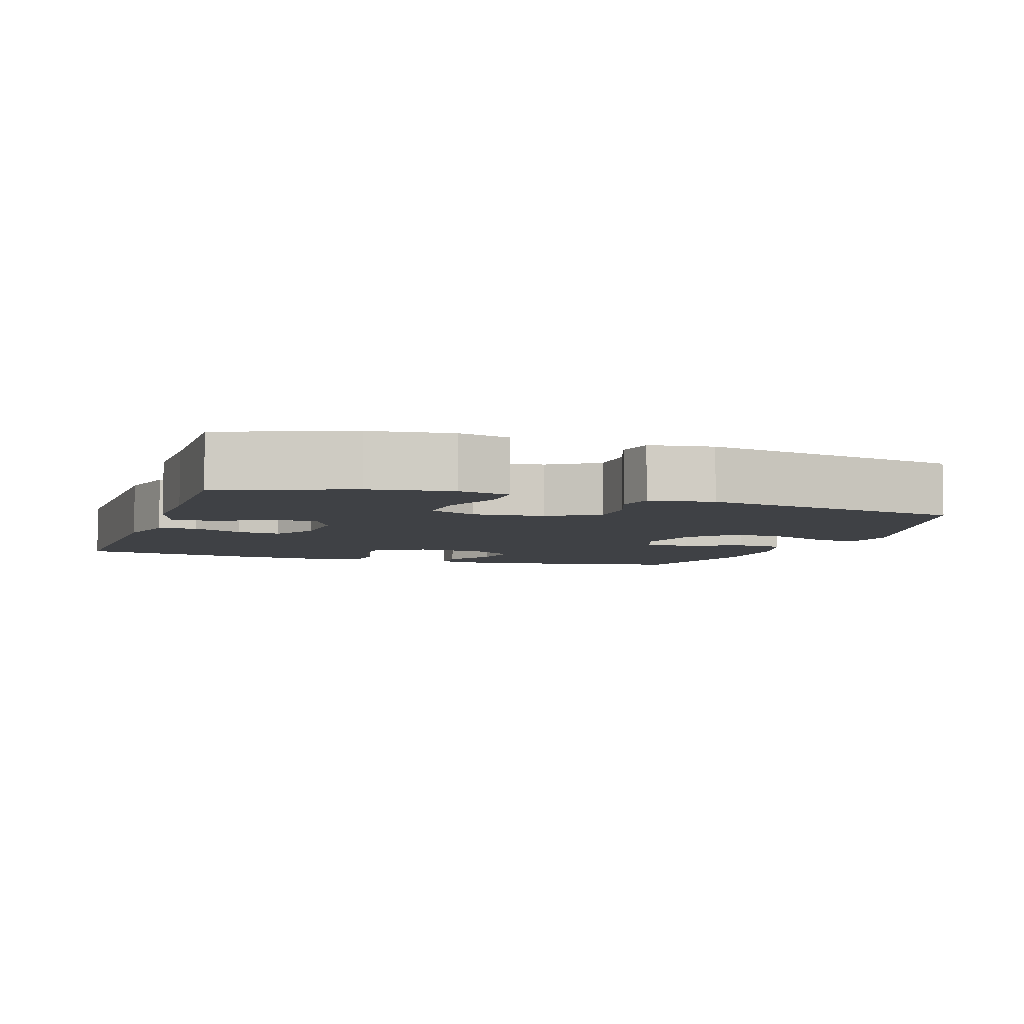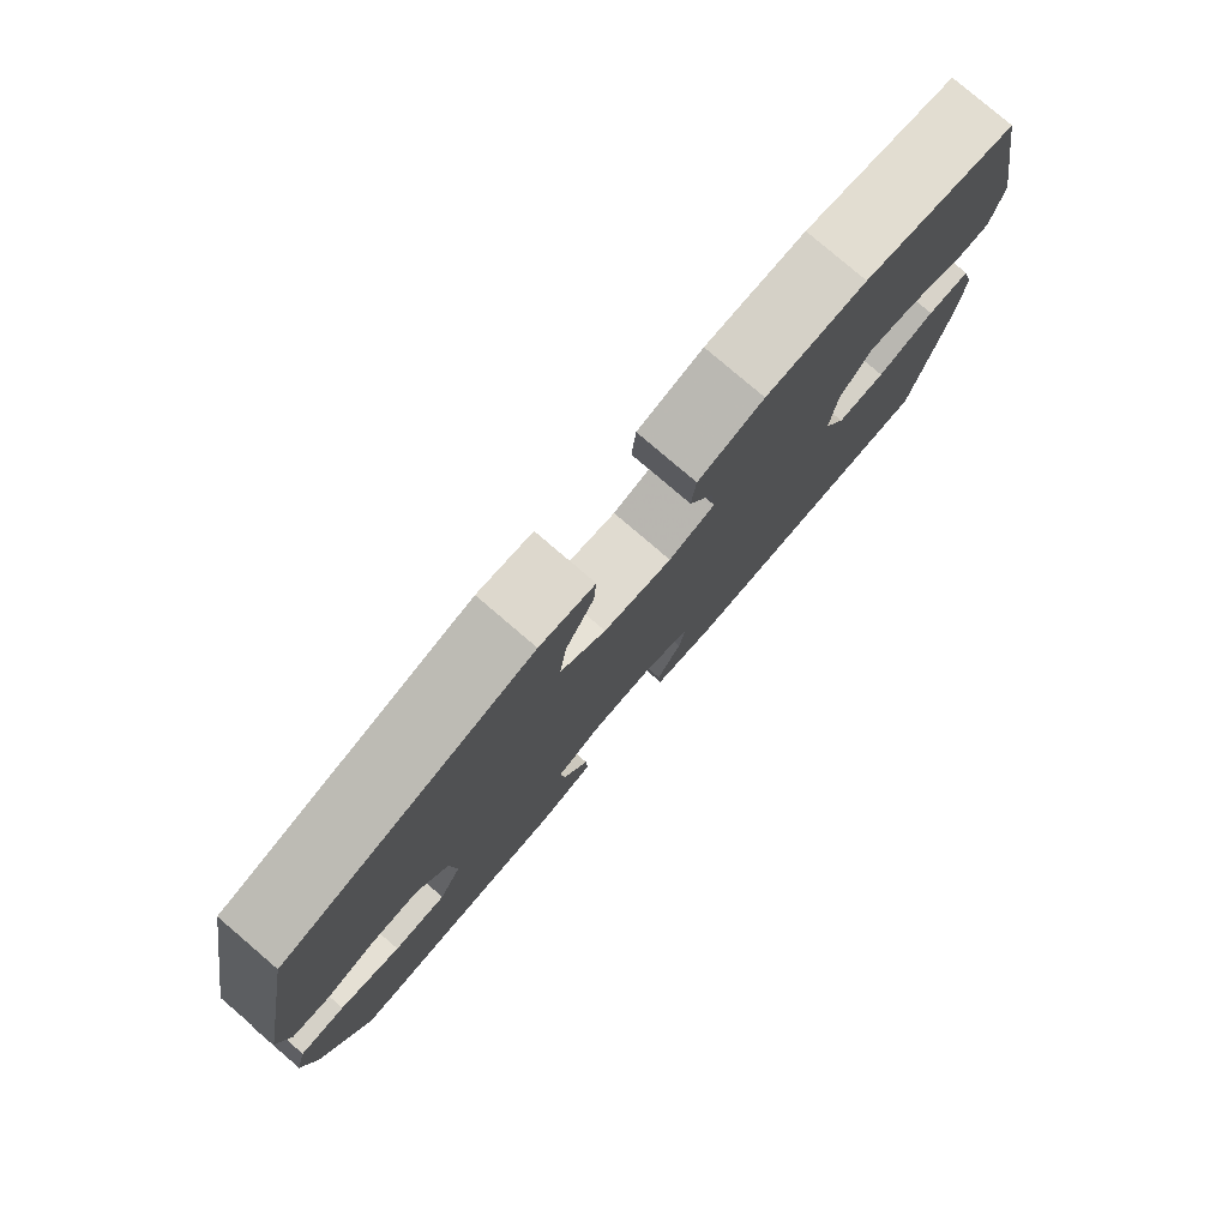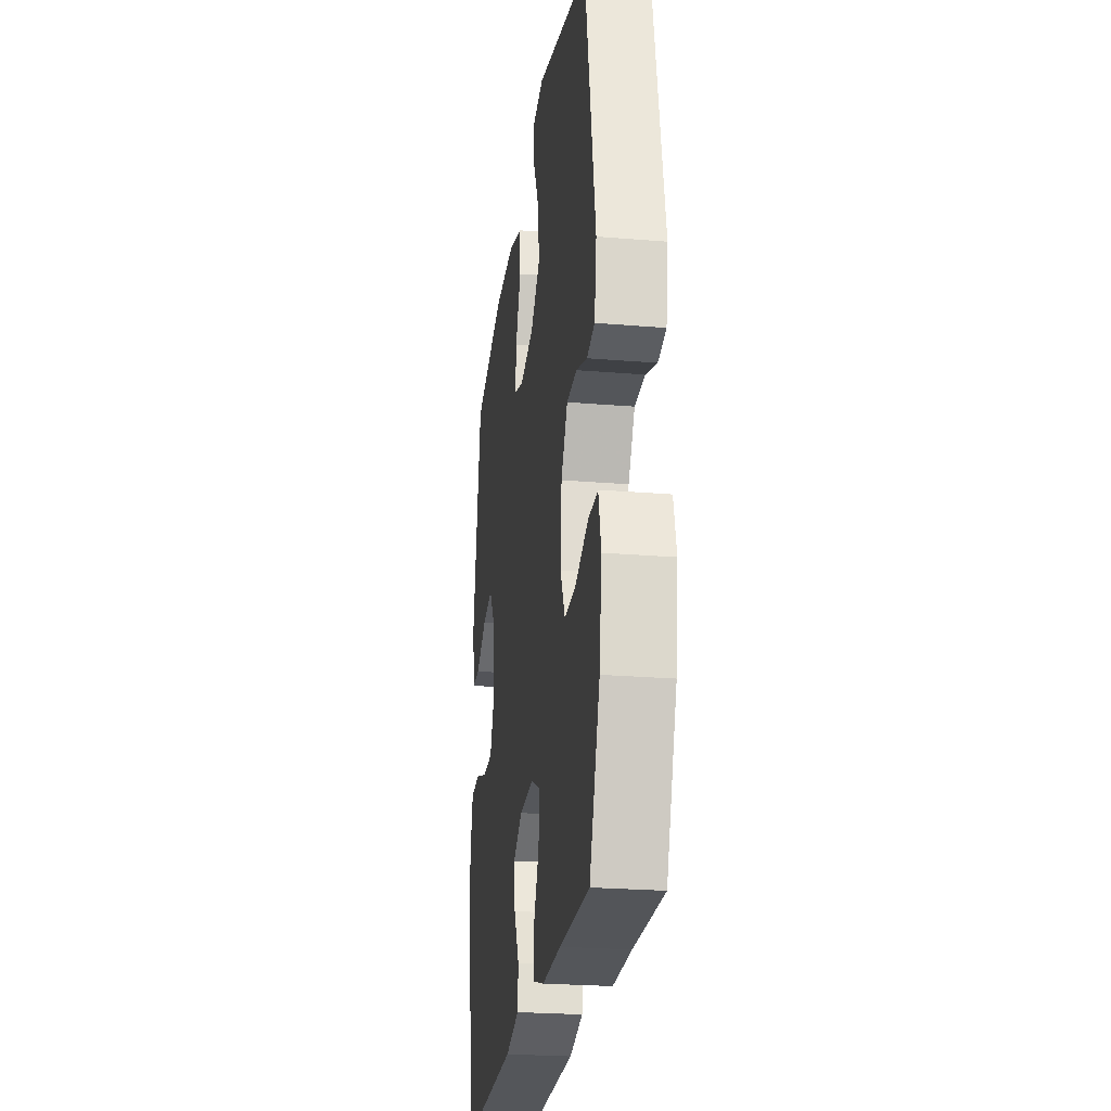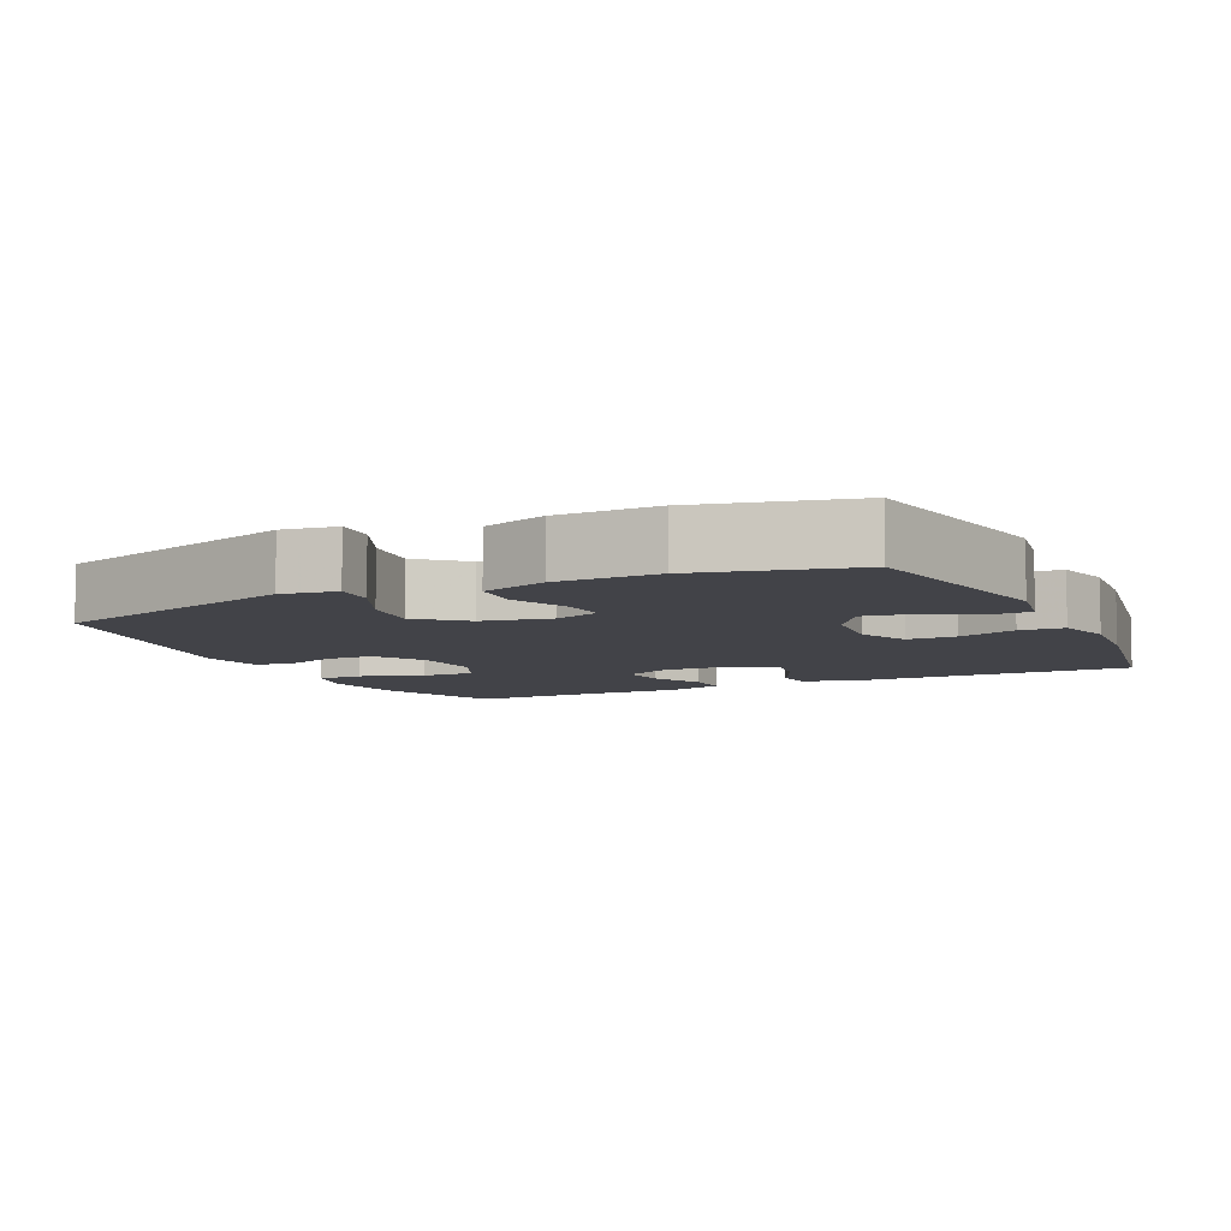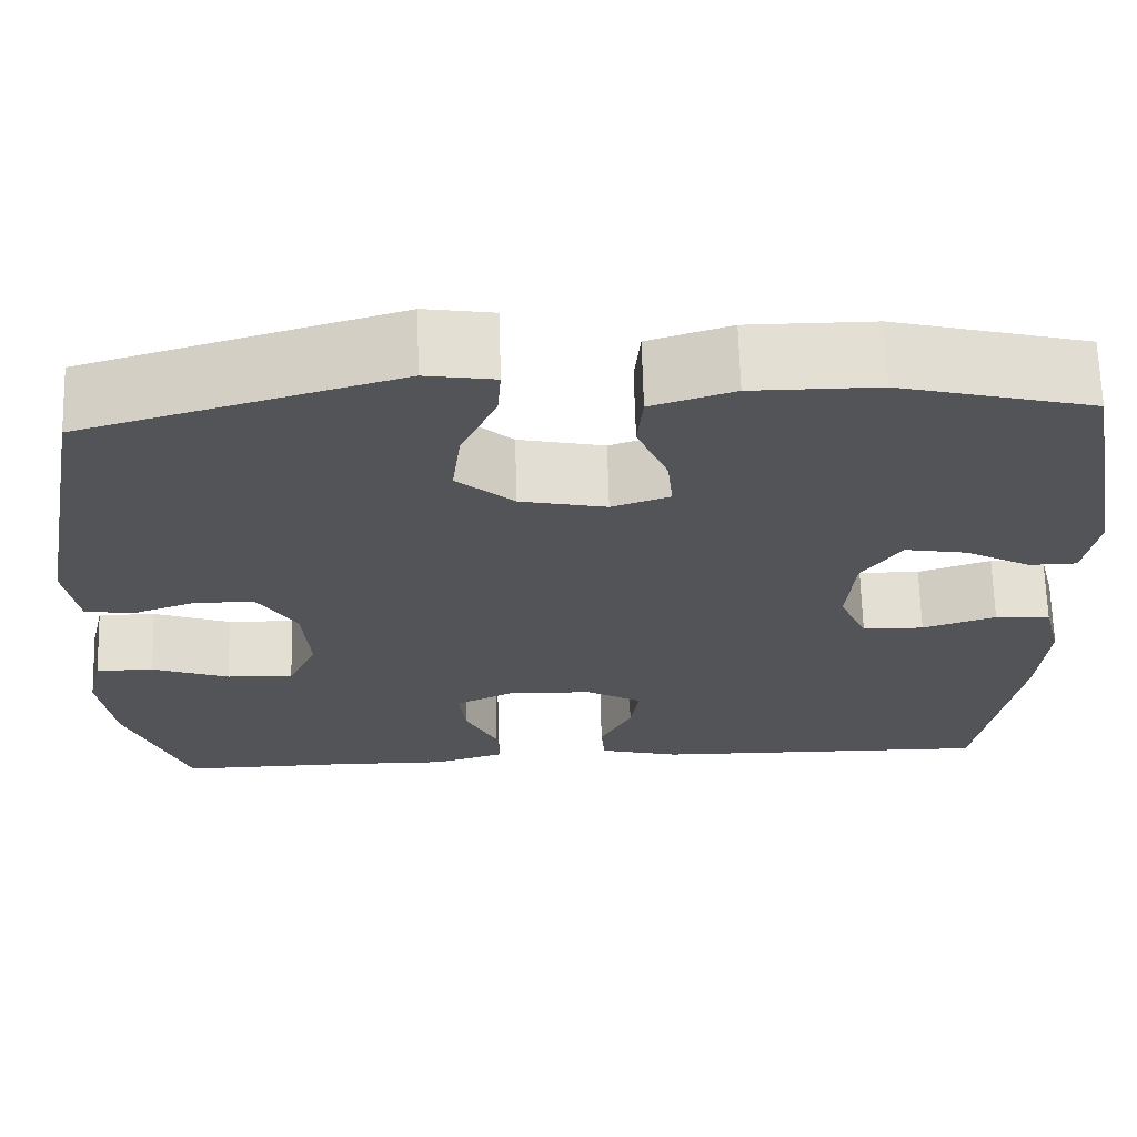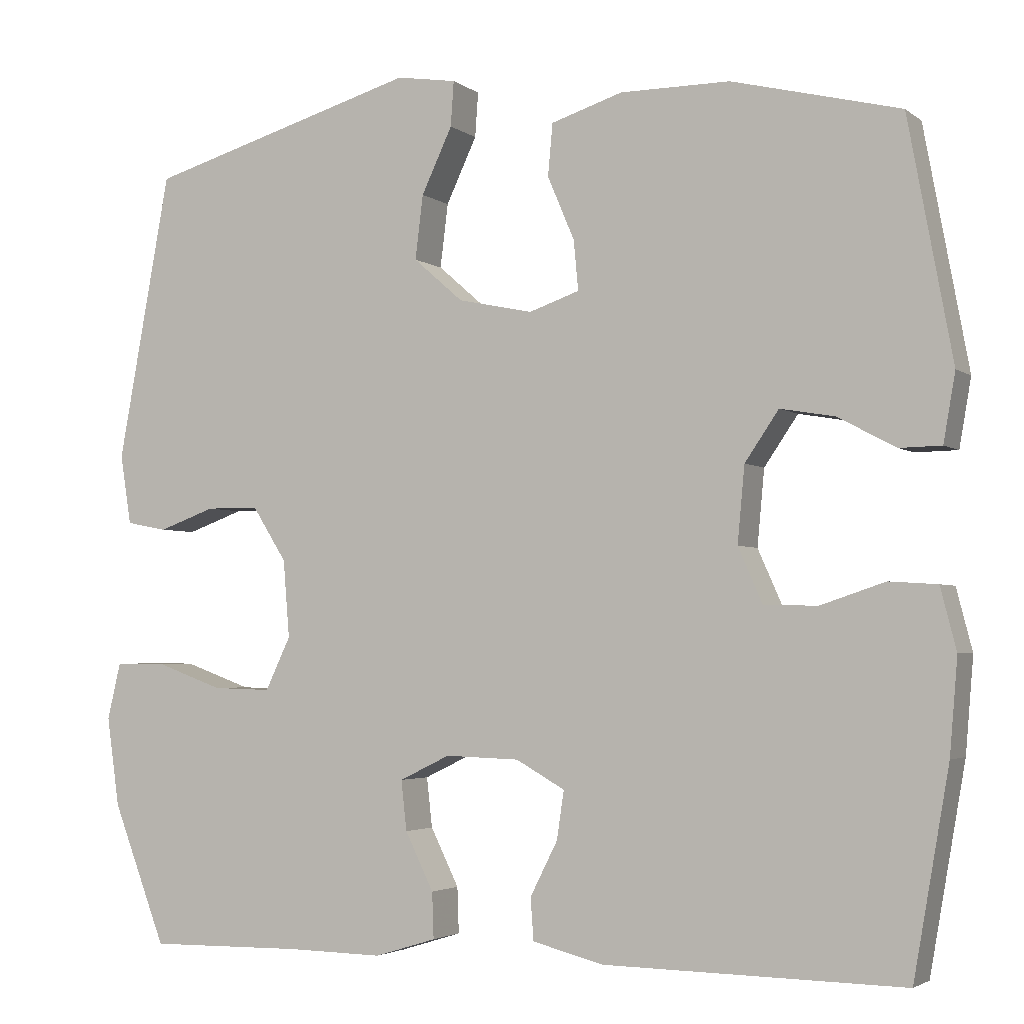
<metadata>
{"format":"obj","ext":"obj","renderer":"f3d","projection":"perspective","resolution":1024,"background":"white","views":[{"elev":-5.5,"azim":-108.6,"up":"+Y"},{"elev":79.7,"azim":-49.5,"up":"+Z"},{"elev":-24.8,"azim":-97.7,"up":"+Z"},{"elev":-7.6,"azim":25.7,"up":"+Y"},{"elev":67.1,"azim":-1.6,"up":"+Z"},{"elev":-3.2,"azim":25.0,"up":"+Z"}]}
</metadata>
<code>
v -0.5 0.07 0.5
v -0.154 0.07 0.601
v -0.078 0.07 0.589
v -0.082 0.07 0.532
v -0.121 0.07 0.449
v -0.131 0.07 0.368
v -0.068 0.07 0.313
v 0.027 0.07 0.293
v 0.091 0.07 0.315
v 0.085 0.07 0.378
v 0.051 0.07 0.458
v 0.057 0.07 0.524
v 0.148 0.07 0.553
v 0.287 0.07 0.553
v 0.5 0.07 0.5
v 0.556 0.07 0.197
v 0.541 0.07 0.111
v 0.488 0.07 0.11
v 0.415 0.07 0.149
v 0.346 0.07 0.161
v 0.303 0.07 0.098
v 0.294 0.07 0.002
v 0.325 0.07 -0.068
v 0.393 0.07 -0.069
v 0.474 0.07 -0.042
v 0.535 0.07 -0.046
v 0.555 0.07 -0.124
v 0.545 0.07 -0.243
v 0.5 0.07 -0.5
v 0.121 0.07 -0.494
v 0.031 0.07 -0.471
v 0.027 0.07 -0.418
v 0.062 0.07 -0.349
v 0.071 0.07 -0.288
v 0.009 0.07 -0.253
v -0.085 0.07 -0.25
v -0.149 0.07 -0.281
v -0.142 0.07 -0.344
v -0.106 0.07 -0.417
v -0.104 0.07 -0.475
v -0.182 0.07 -0.499
v -0.304 0.07 -0.497
v -0.5 0.07 -0.5
v -0.568 0.07 -0.323
v -0.584 0.07 -0.21
v -0.567 0.07 -0.138
v -0.503 0.07 -0.138
v -0.417 0.07 -0.169
v -0.343 0.07 -0.171
v -0.311 0.07 -0.104
v -0.319 0.07 -0.006
v -0.362 0.07 0.062
v -0.429 0.07 0.063
v -0.501 0.07 0.037
v -0.553 0.07 0.047
v -0.567 0.07 0.135
v -0.5 0 0.5
v -0.154 0 0.601
v -0.078 0 0.589
v -0.082 0 0.532
v -0.121 0 0.449
v -0.131 0 0.368
v -0.068 0 0.313
v 0.027 0 0.293
v 0.091 0 0.315
v 0.085 0 0.378
v 0.051 0 0.458
v 0.057 0 0.524
v 0.148 0 0.553
v 0.287 0 0.553
v 0.5 0 0.5
v 0.556 0 0.197
v 0.541 0 0.111
v 0.488 0 0.11
v 0.415 0 0.149
v 0.346 0 0.161
v 0.303 0 0.098
v 0.294 0 0.002
v 0.325 0 -0.068
v 0.393 0 -0.069
v 0.474 0 -0.042
v 0.535 0 -0.046
v 0.555 0 -0.124
v 0.545 0 -0.243
v 0.5 0 -0.5
v 0.121 0 -0.494
v 0.031 0 -0.471
v 0.027 0 -0.418
v 0.062 0 -0.349
v 0.071 0 -0.288
v 0.009 0 -0.253
v -0.085 0 -0.25
v -0.149 0 -0.281
v -0.142 0 -0.344
v -0.106 0 -0.417
v -0.104 0 -0.475
v -0.182 0 -0.499
v -0.304 0 -0.497
v -0.5 0 -0.5
v -0.568 0 -0.323
v -0.584 0 -0.21
v -0.567 0 -0.138
v -0.503 0 -0.138
v -0.417 0 -0.169
v -0.343 0 -0.171
v -0.311 0 -0.104
v -0.319 0 -0.006
v -0.362 0 0.062
v -0.429 0 0.063
v -0.501 0 0.037
v -0.553 0 0.047
v -0.567 0 0.135
f 3 4 5
f 2 3 5
f 1 2 5
f 56 1 5
f 55 56 5
f 54 55 5
f 53 54 5
f 52 53 5 6
f 51 52 6 7
f 50 51 7 8
f 49 50 8 9
f 46 47 48
f 45 46 48
f 44 45 48
f 43 44 48
f 42 43 48
f 42 48 49
f 41 42 49
f 40 41 49
f 39 40 49
f 38 39 49
f 37 38 49
f 36 37 49 9
f 31 32 33
f 30 31 33
f 29 30 33
f 28 29 33
f 27 28 33
f 26 27 33
f 25 26 33
f 24 25 33
f 23 24 33 34
f 22 23 34 35
f 17 18 19
f 16 17 19
f 15 16 19
f 14 15 19
f 13 14 19
f 12 13 19
f 11 12 19
f 10 11 19
f 9 10 19 20
f 35 36 9
f 22 35 9
f 21 22 9
f 9 20 21
f 61 60 59
f 61 59 58
f 61 58 57
f 61 57 112
f 61 112 111
f 61 111 110
f 61 110 109
f 62 61 109 108
f 63 62 108 107
f 64 63 107 106
f 65 64 106 105
f 104 103 102
f 104 102 101
f 104 101 100
f 104 100 99
f 104 99 98
f 105 104 98
f 105 98 97
f 105 97 96
f 105 96 95
f 105 95 94
f 105 94 93
f 65 105 93 92
f 89 88 87
f 89 87 86
f 89 86 85
f 89 85 84
f 89 84 83
f 89 83 82
f 89 82 81
f 89 81 80
f 90 89 80 79
f 91 90 79 78
f 75 74 73
f 75 73 72
f 75 72 71
f 75 71 70
f 75 70 69
f 75 69 68
f 75 68 67
f 75 67 66
f 76 75 66 65
f 65 92 91
f 65 91 78
f 65 78 77
f 77 76 65
f 1 57 58 2
f 2 58 59 3
f 3 59 60 4
f 4 60 61 5
f 5 61 62 6
f 6 62 63 7
f 7 63 64 8
f 8 64 65 9
f 9 65 66 10
f 10 66 67 11
f 11 67 68 12
f 12 68 69 13
f 13 69 70 14
f 14 70 71 15
f 15 71 72 16
f 16 72 73 17
f 17 73 74 18
f 18 74 75 19
f 19 75 76 20
f 20 76 77 21
f 21 77 78 22
f 22 78 79 23
f 23 79 80 24
f 24 80 81 25
f 25 81 82 26
f 26 82 83 27
f 27 83 84 28
f 28 84 85 29
f 29 85 86 30
f 30 86 87 31
f 31 87 88 32
f 32 88 89 33
f 33 89 90 34
f 34 90 91 35
f 35 91 92 36
f 36 92 93 37
f 37 93 94 38
f 38 94 95 39
f 39 95 96 40
f 40 96 97 41
f 41 97 98 42
f 42 98 99 43
f 43 99 100 44
f 44 100 101 45
f 45 101 102 46
f 46 102 103 47
f 47 103 104 48
f 48 104 105 49
f 49 105 106 50
f 50 106 107 51
f 51 107 108 52
f 52 108 109 53
f 53 109 110 54
f 54 110 111 55
f 55 111 112 56
f 56 112 57 1

</code>
